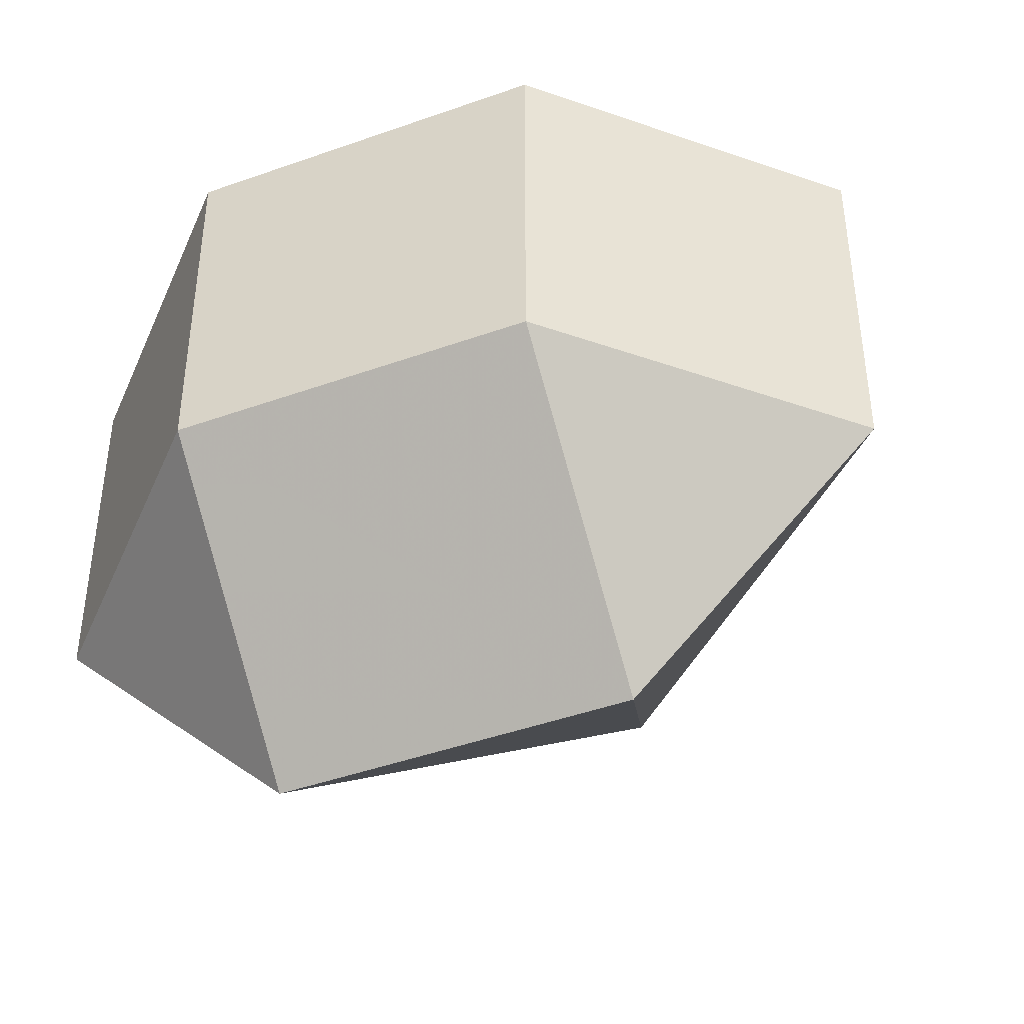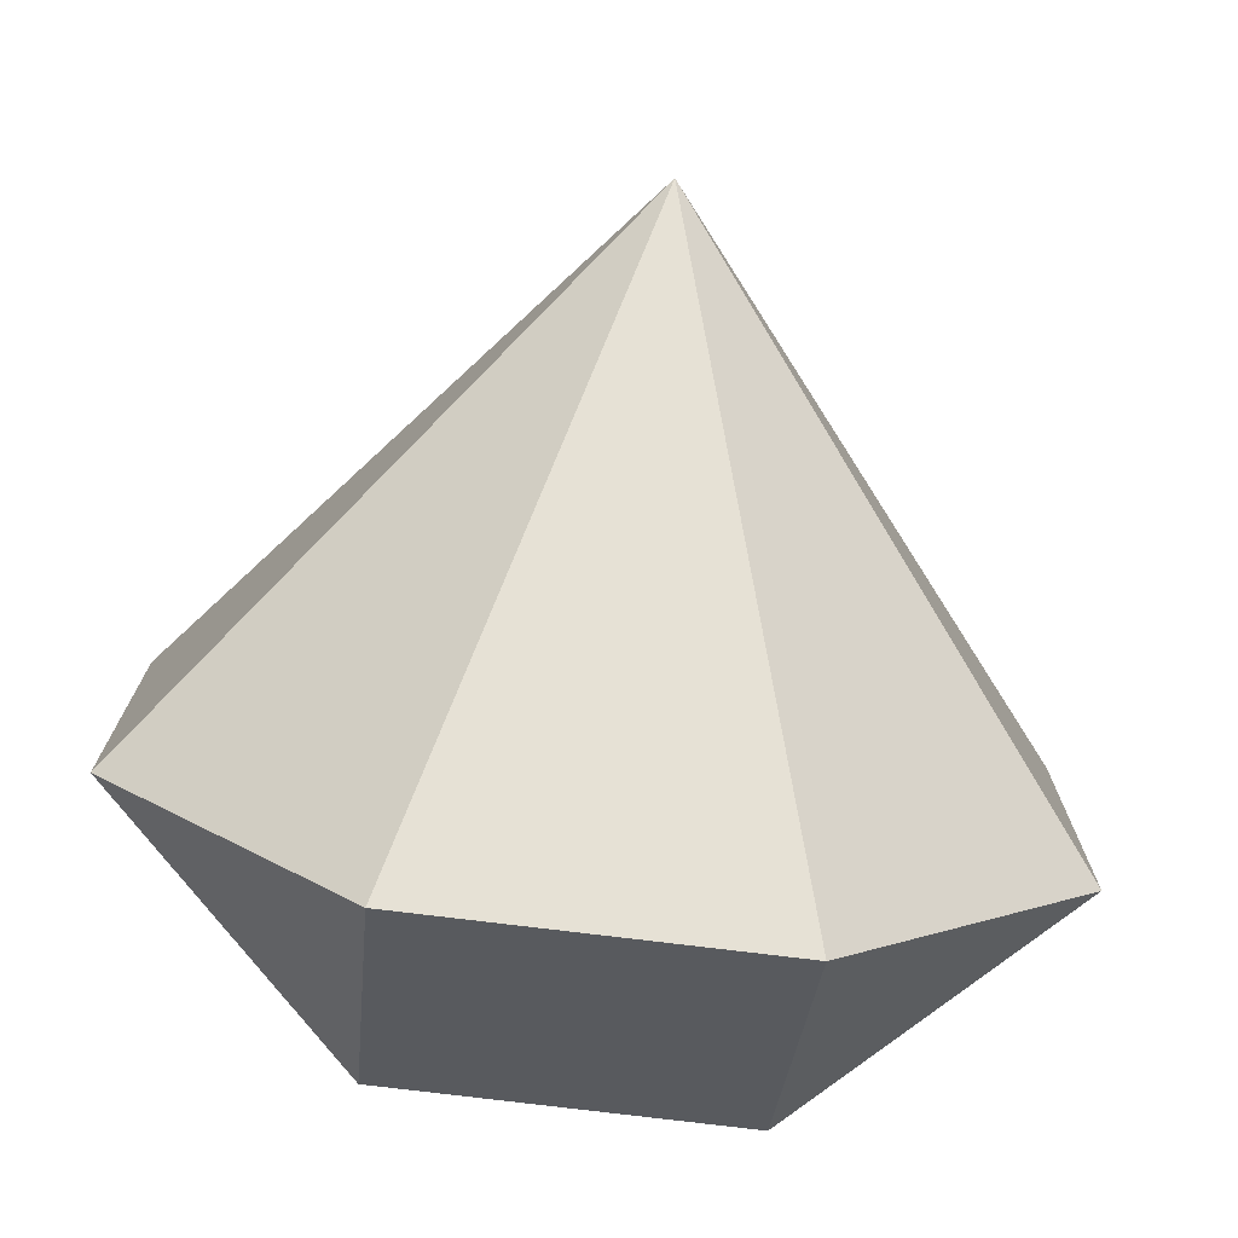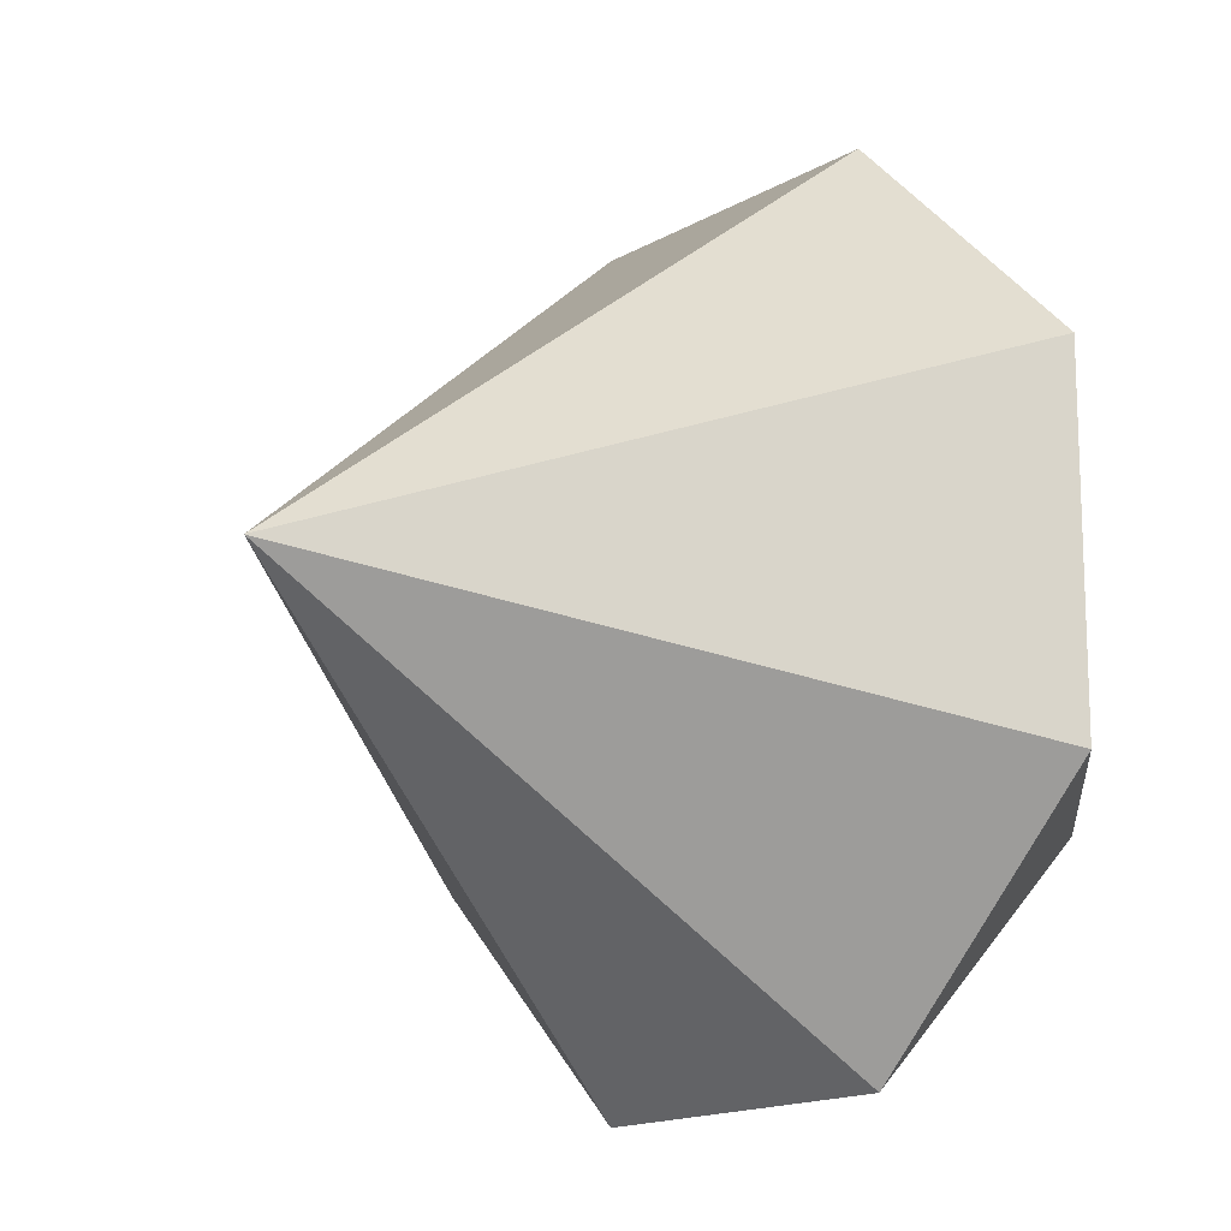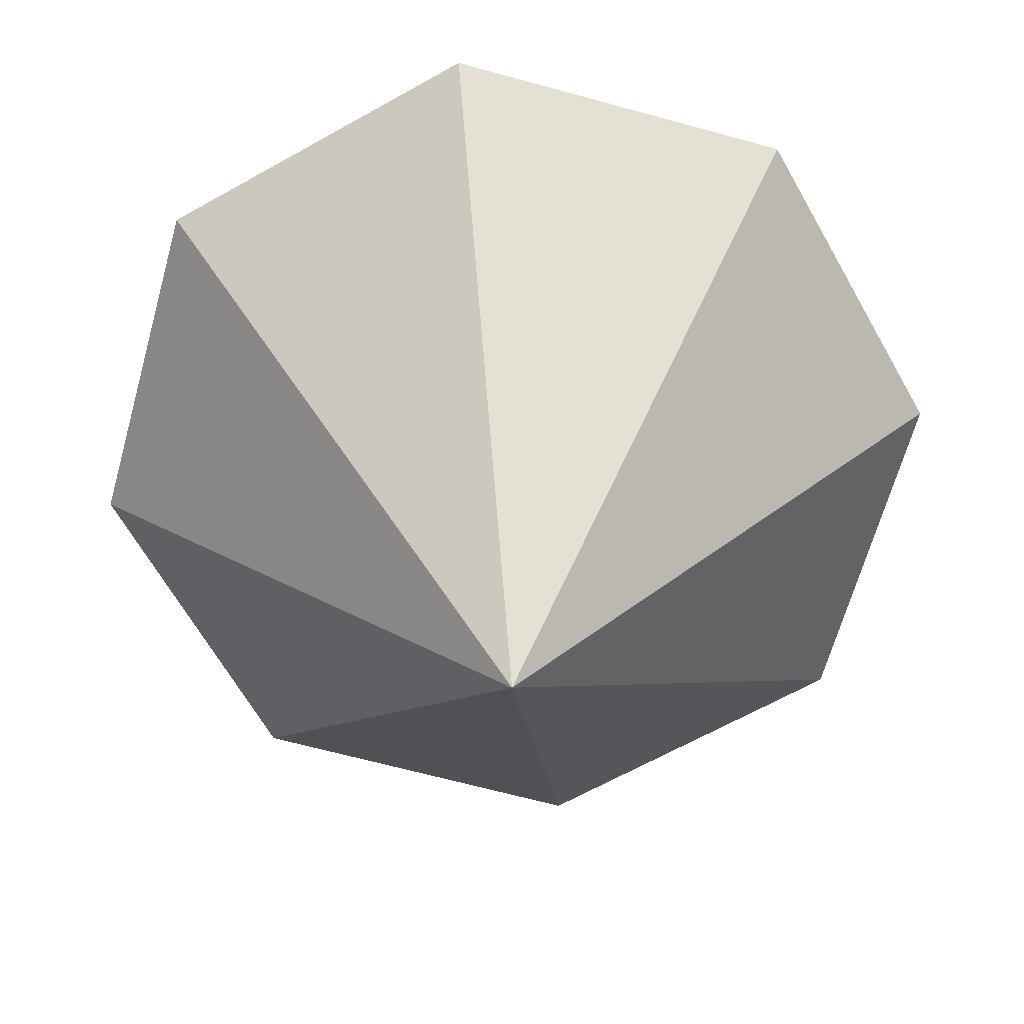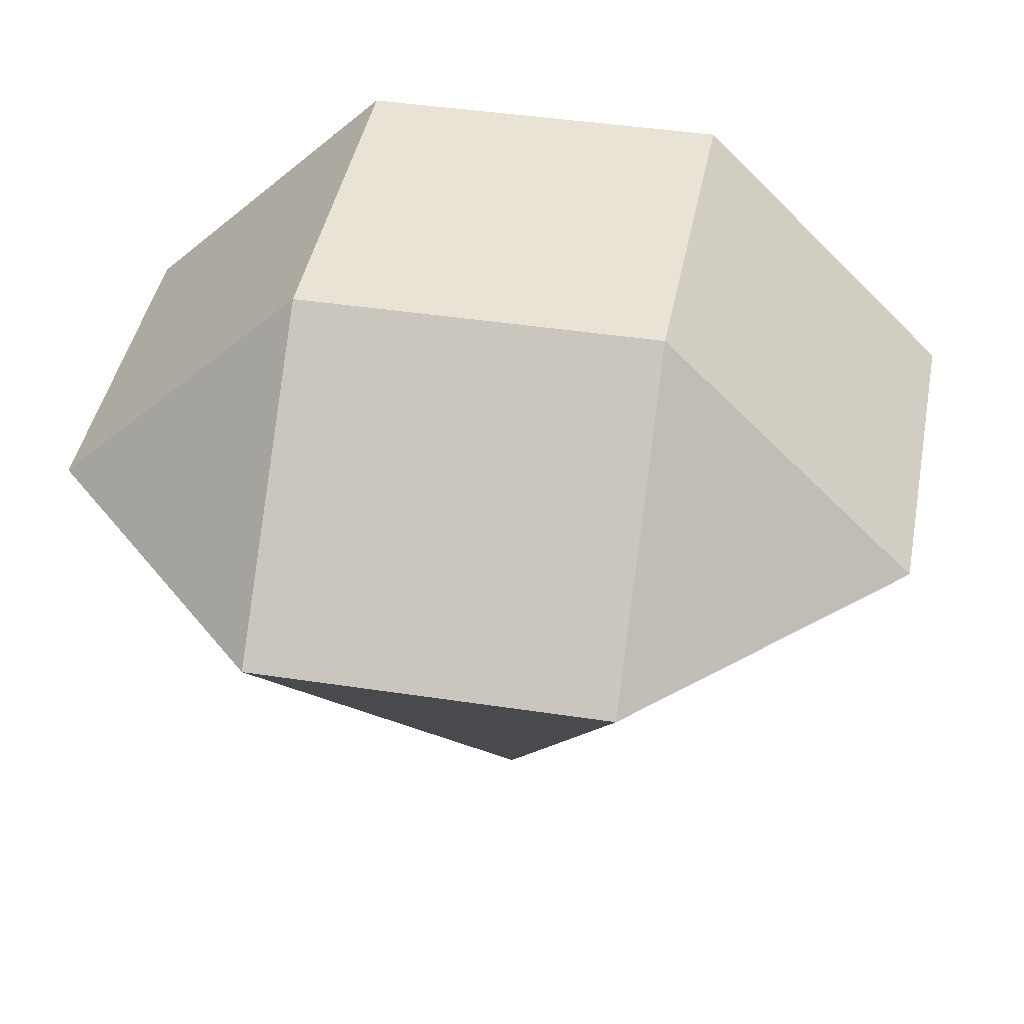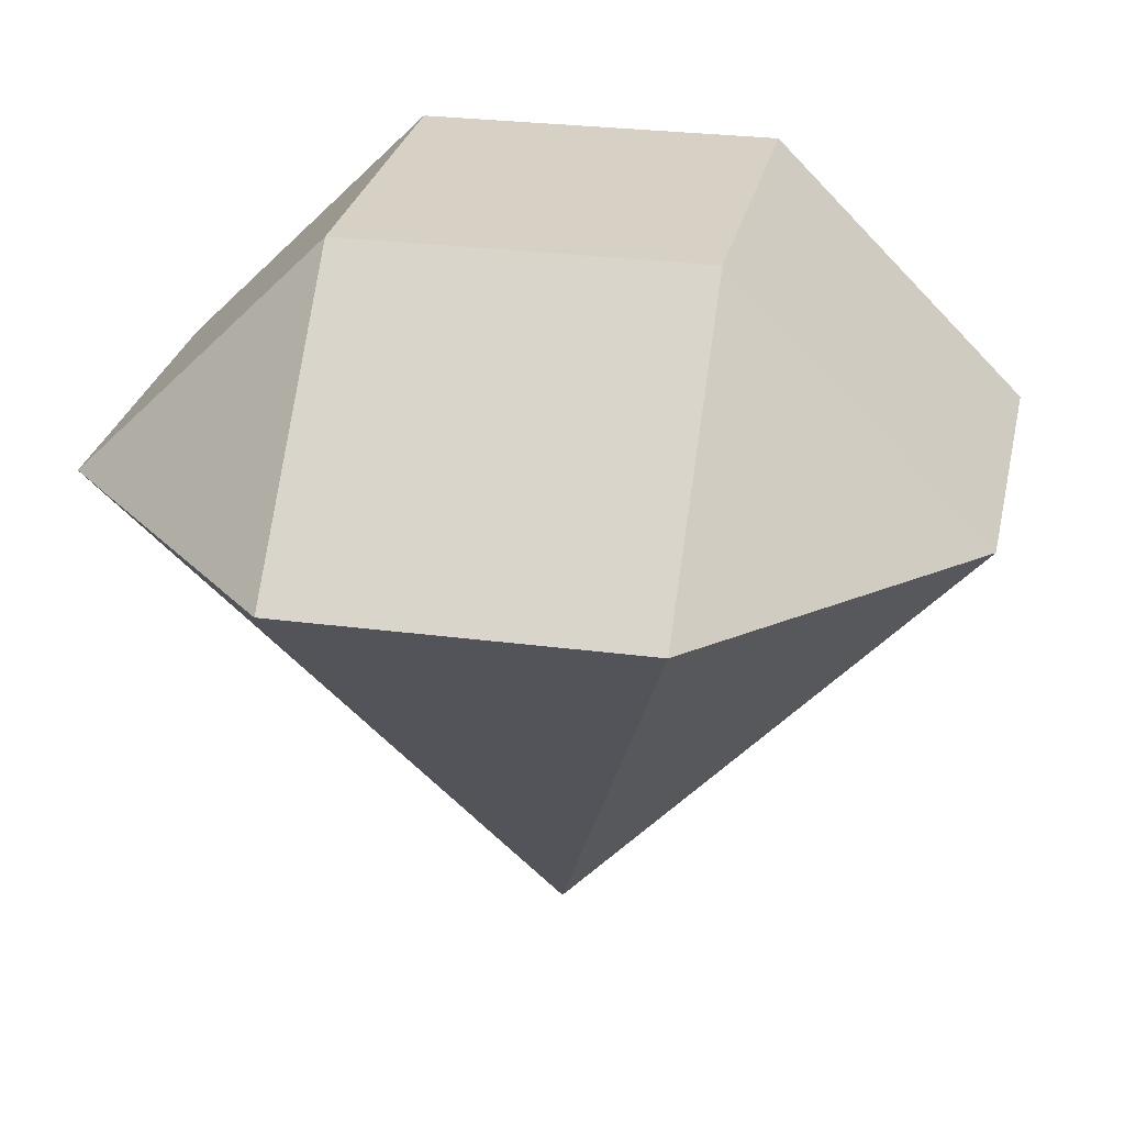
<metadata>
{"format":"obj","ext":"obj","renderer":"f3d","projection":"perspective","resolution":1024,"background":"white","views":[{"elev":-44.2,"azim":22.7,"up":"+Y"},{"elev":-75.7,"azim":173.0,"up":"+Y"},{"elev":-15.4,"azim":-129.5,"up":"+Y"},{"elev":-64.8,"azim":74.5,"up":"+Z"},{"elev":41.2,"azim":10.6,"up":"+Z"},{"elev":26.7,"azim":101.7,"up":"+Z"}]}
</metadata>
<code>
v 1.207 -0.5 0
v -1.207 0.5 0
v -1.207 -0.5 0
v 0.5 1.207 0
v 0.5 -1.207 0
v -0.5 1.207 0
v -0.5 -1.207 0
v 0.5 0.5 0.7071
v 0.5 -0.5 0.7071
v -0.5 0.5 0.7071
v -0.5 -0.5 0.7071
v 1.207 0.5 0
v 0 0 -1.5
f 8 10 11 9
f 8 4 6 10
f 10 2 3 11
f 11 7 5 9
f 9 1 12 8
f 8 12 4
f 10 6 2
f 11 3 7
f 9 5 1
f 13 12 1
f 13 1 5
f 13 5 7
f 13 7 3
f 13 3 2
f 13 2 6
f 13 6 4
f 13 4 12

</code>
